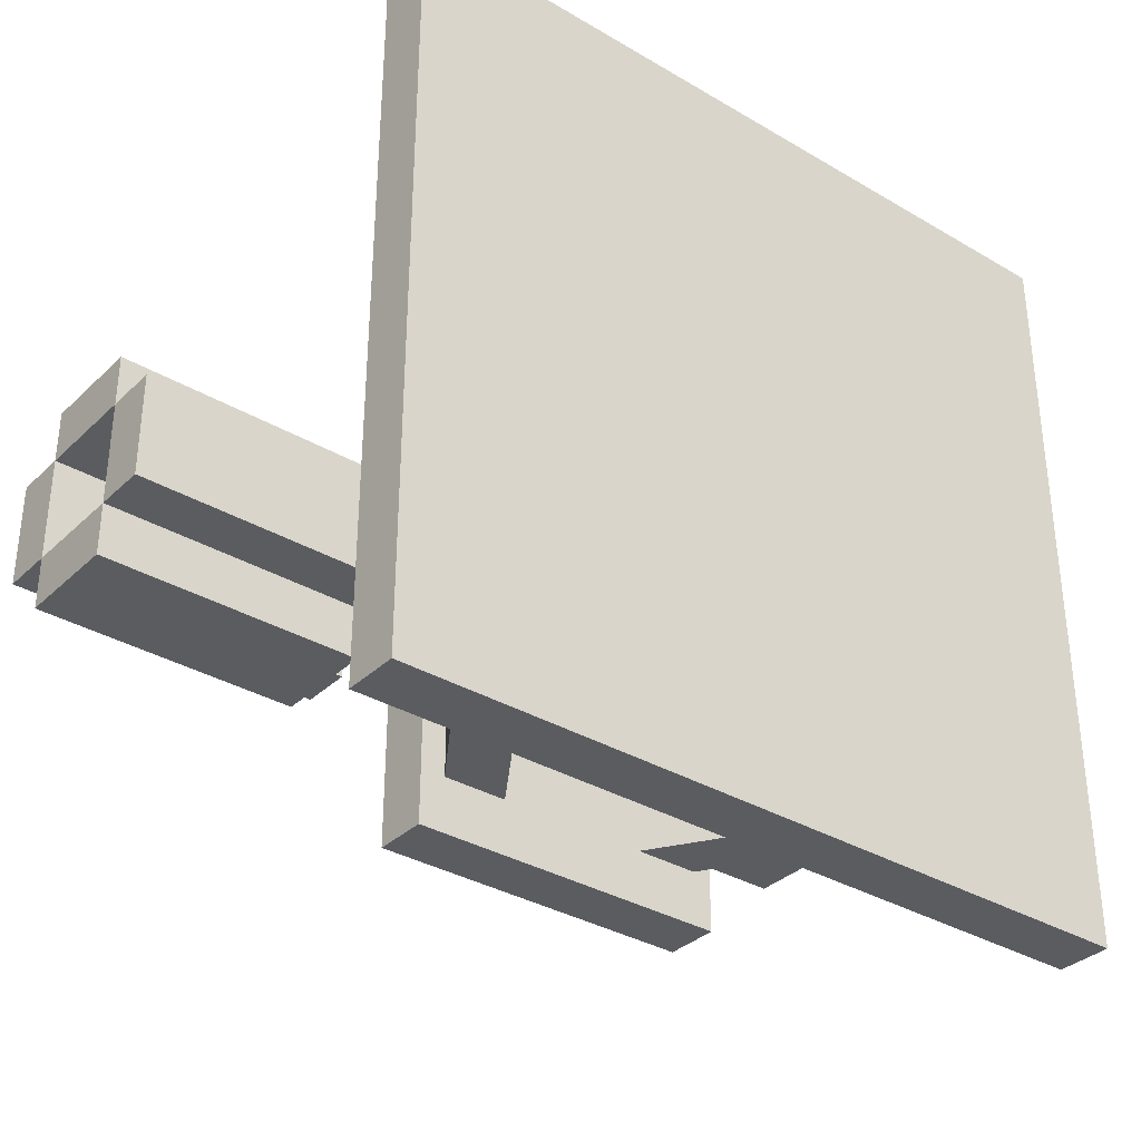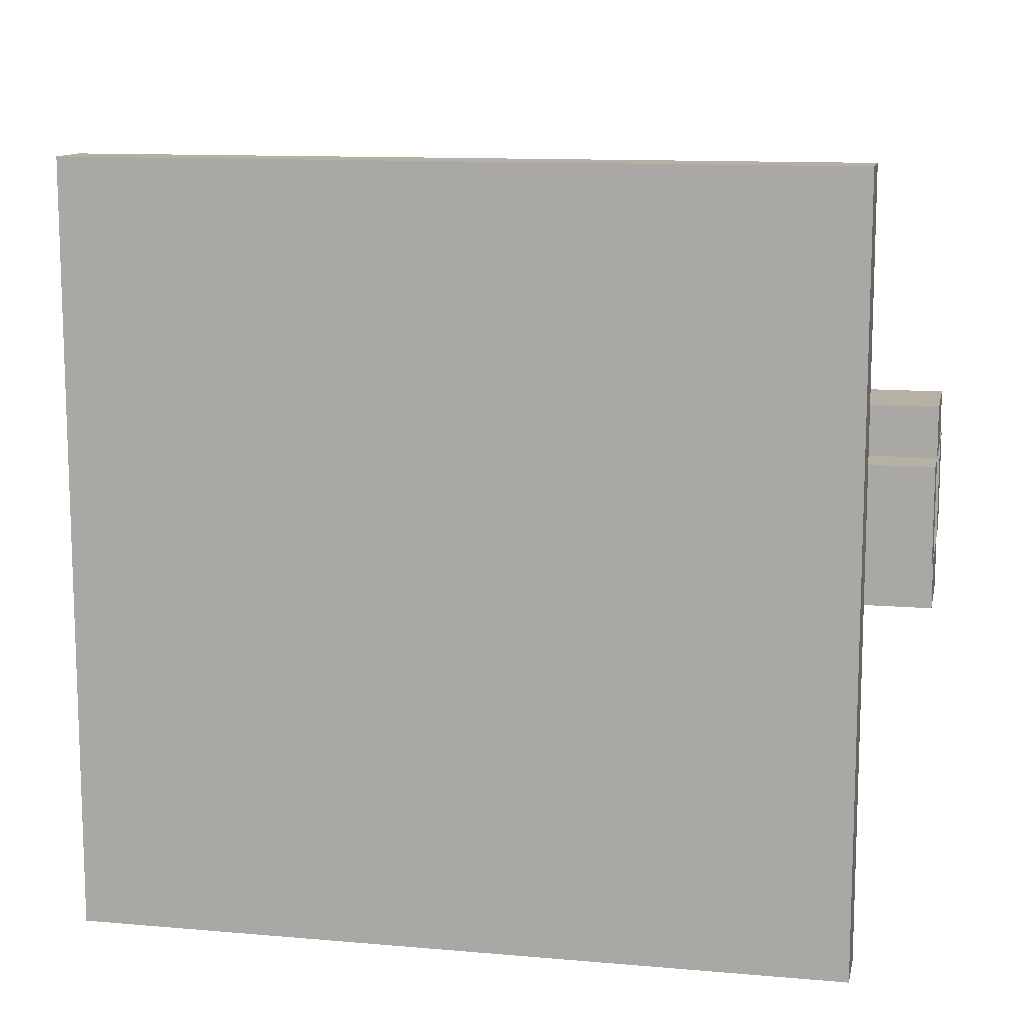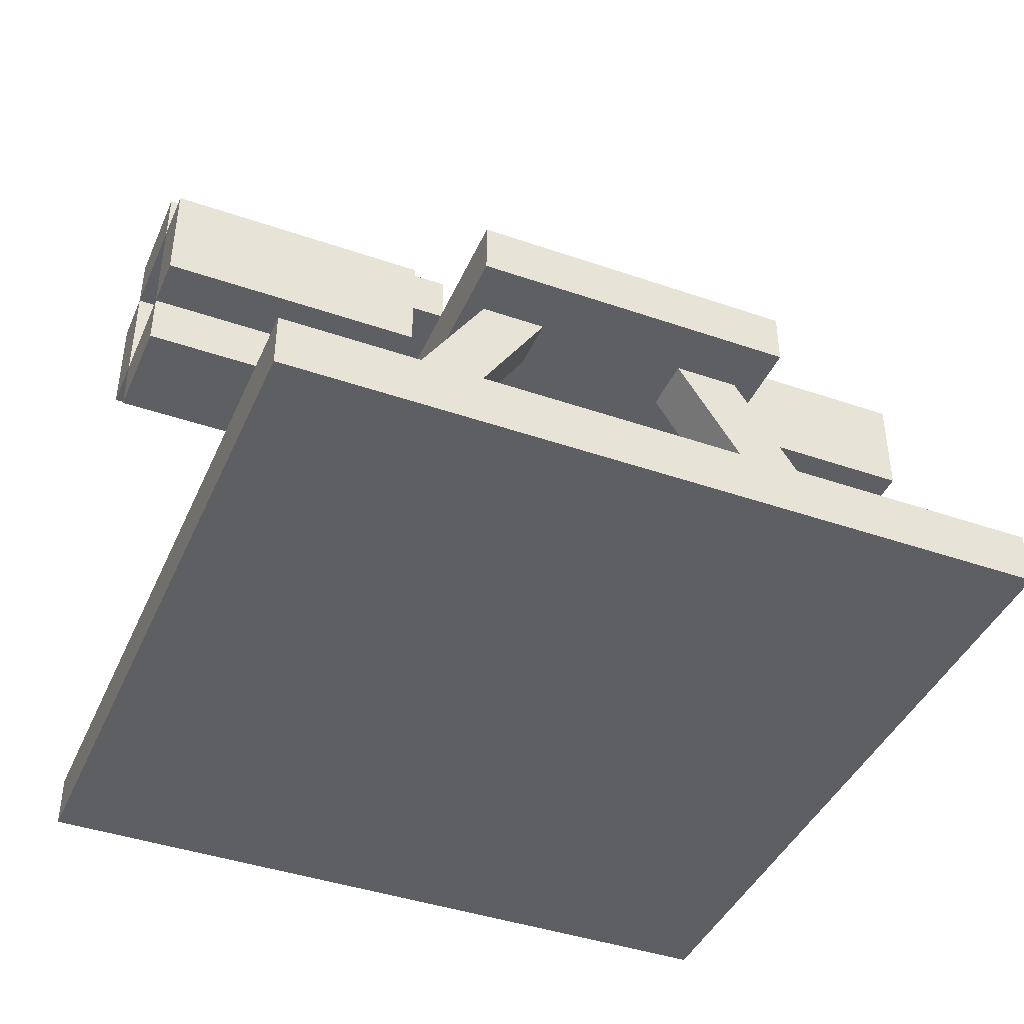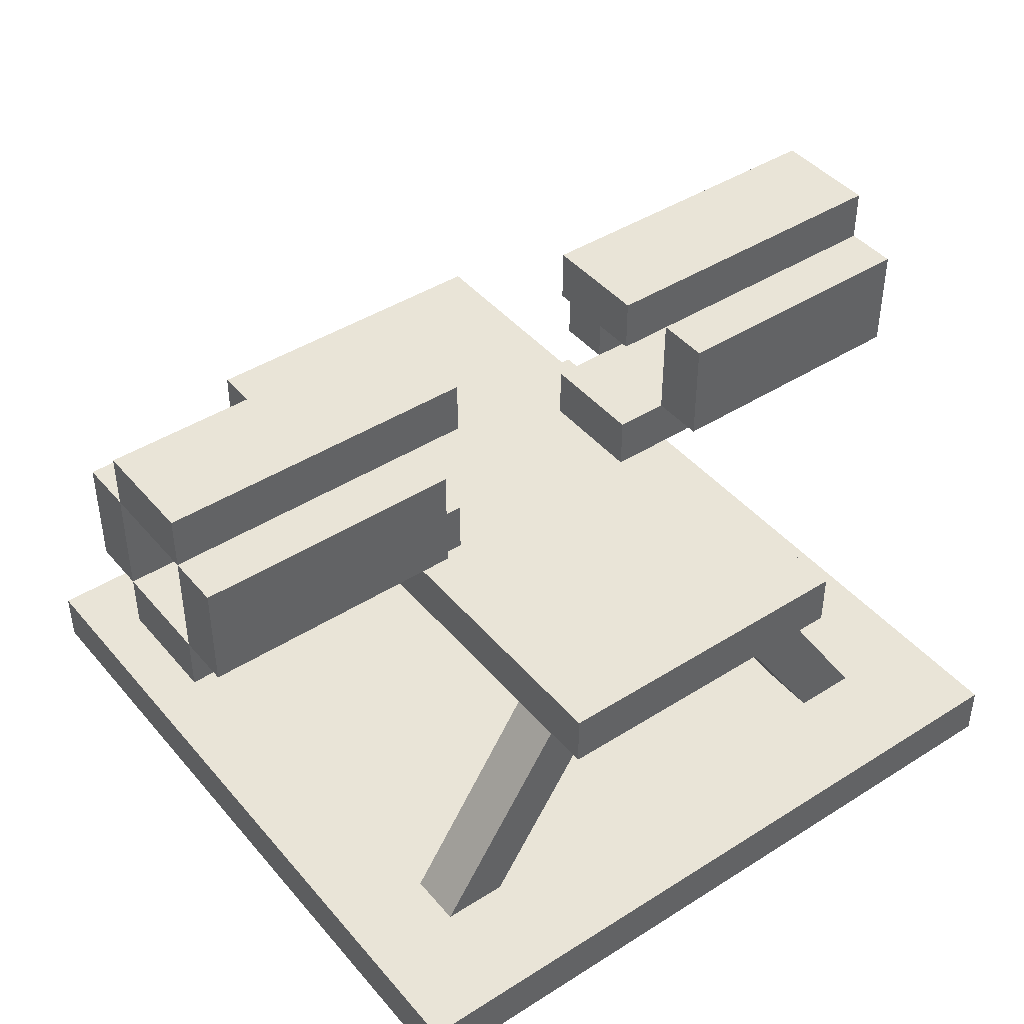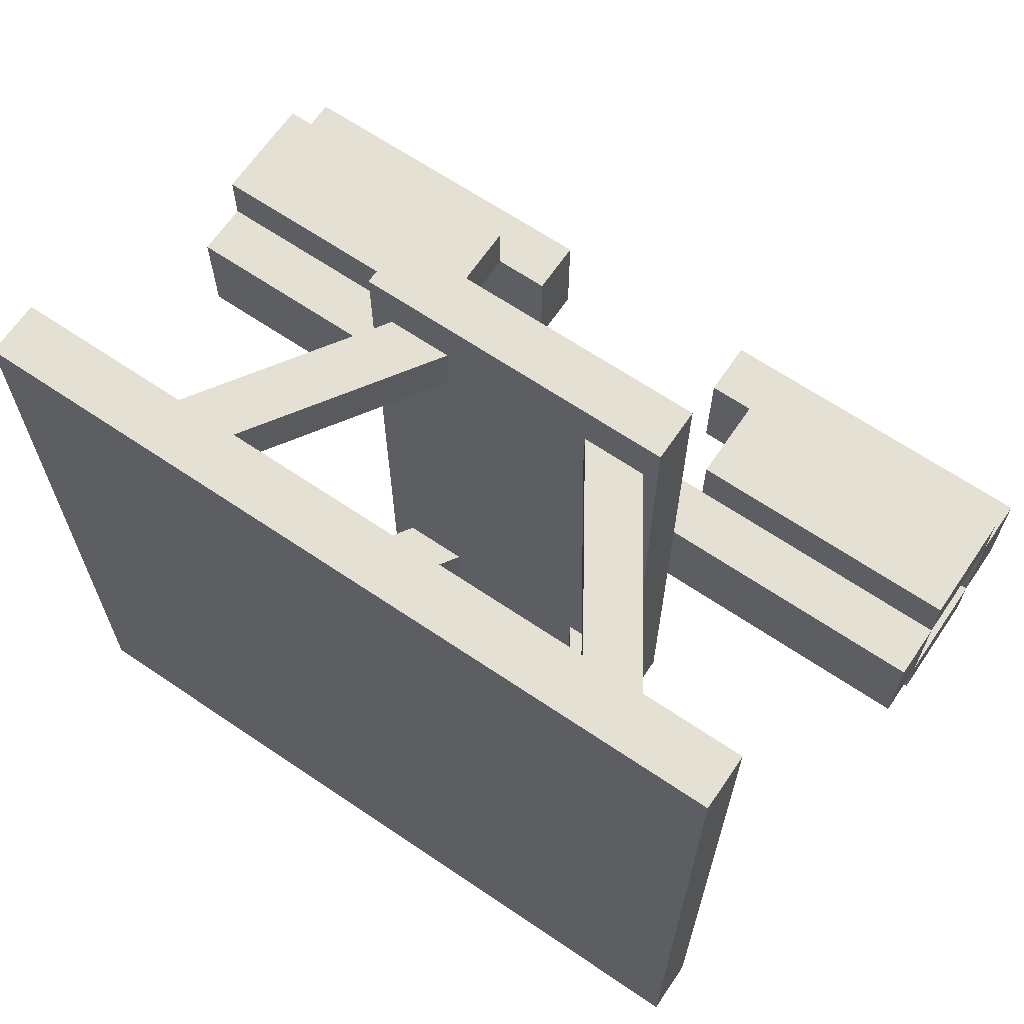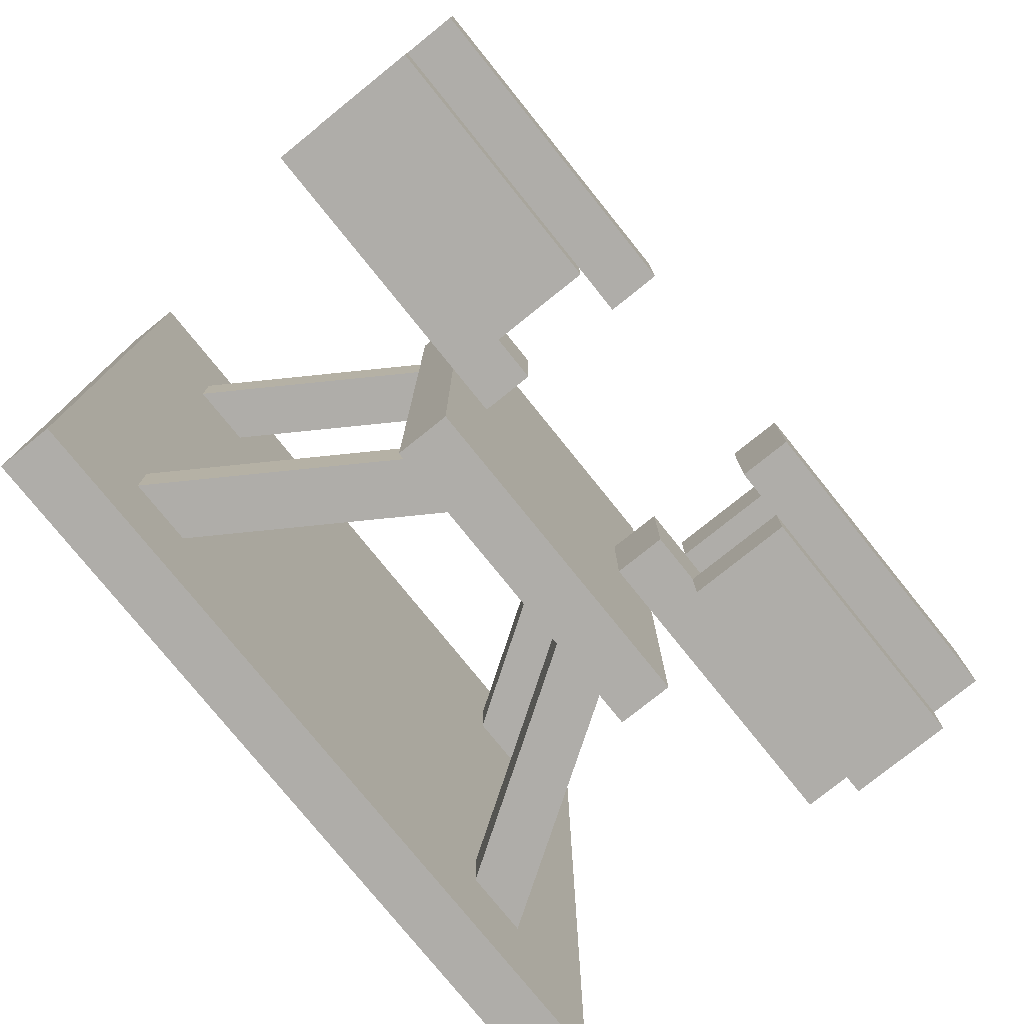
<metadata>
{"format":"obj","ext":"obj","renderer":"f3d","projection":"perspective","resolution":1024,"background":"white","views":[{"elev":-34.1,"azim":-38.5,"up":"+Z"},{"elev":11.8,"azim":11.8,"up":"+Z"},{"elev":-41.9,"azim":157.4,"up":"+Y"},{"elev":43.2,"azim":143.1,"up":"+Y"},{"elev":65.9,"azim":34.2,"up":"+Z"},{"elev":-77.4,"azim":128.8,"up":"+Z"}]}
</metadata>
<code>
o Leg2
v 0.6295 0.3678 0.1875
v 0.8337 0.05328 0.1875
v 0.7813 0.01925 0.1875
v 0.5771 0.3338 0.1875
v 0.5771 0.3338 0.25
v 0.7813 0.01925 0.25
v 0.8337 0.05328 0.25
v 0.6295 0.3678 0.25
f 1 2 3 4
f 5 6 7 8
f 8 1 4 5
f 2 7 6 3
f 5 4 3 6
f 2 1 8 7
o Leg4
v 0.4289 0.3323 0.1875
v 0.2246 0.01779 0.1875
v 0.1722 0.05183 0.1875
v 0.3765 0.3663 0.1875
v 0.3765 0.3663 0.25
v 0.1722 0.05183 0.25
v 0.2246 0.01779 0.25
v 0.4289 0.3323 0.25
f 9 10 11 12
f 13 14 15 16
f 16 9 12 13
f 10 15 14 11
f 13 12 11 14
f 10 9 16 15
o Left1
v 0.375 0.625 0.4375
v 0.375 0.5625 0.4375
v 0 0.5625 0.4375
v 0 0.625 0.4375
v 0 0.625 0.5625
v 0 0.5625 0.5625
v 0.375 0.5625 0.5625
v 0.375 0.625 0.5625
f 17 18 19 20
f 21 22 23 24
f 24 17 20 21
f 18 23 22 19
f 21 20 19 22
f 18 17 24 23
o Base
v 0.9375 0.0625 0.0625
v 0.9375 -0 0.0625
v 0.0625 -0 0.0625
v 0.0625 0.0625 0.0625
v 0.0625 0.0625 0.9375
v 0.0625 -0 0.9375
v 0.9375 -0 0.9375
v 0.9375 0.0625 0.9375
f 25 26 27 28
f 29 30 31 32
f 32 25 28 29
f 26 31 30 27
f 29 28 27 30
f 26 25 32 31
o Right3
v 1 0.5625 0.375
v 1 0.4375 0.375
v 0.6875 0.4375 0.375
v 0.6875 0.5625 0.375
v 0.6875 0.5625 0.4375
v 0.6875 0.4375 0.4375
v 1 0.4375 0.4375
v 1 0.5625 0.4375
f 33 34 35 36
f 37 38 39 40
f 40 33 36 37
f 34 39 38 35
f 37 36 35 38
f 34 33 40 39
o Leg1
v 0.6376 0.3615 0.75
v 0.8419 0.04704 0.75
v 0.7894 0.013 0.75
v 0.5852 0.3275 0.75
v 0.5852 0.3275 0.8125
v 0.7894 0.013 0.8125
v 0.8419 0.04704 0.8125
v 0.6376 0.3615 0.8125
f 41 42 43 44
f 45 46 47 48
f 48 41 44 45
f 42 47 46 43
f 45 44 43 46
f 42 41 48 47
o Left2
v 0.375 0.4375 0.4375
v 0.375 0.375 0.4375
v 0 0.375 0.4375
v 0 0.4375 0.4375
v 0 0.4375 0.5625
v 0 0.375 0.5625
v 0.375 0.375 0.5625
v 0.375 0.4375 0.5625
f 49 50 51 52
f 53 54 55 56
f 56 49 52 53
f 50 55 54 51
f 53 52 51 54
f 50 49 56 55
o Platform
v 0.6875 0.375 0.125
v 0.6875 0.3125 0.125
v 0.3125 0.3125 0.125
v 0.3125 0.375 0.125
v 0.3125 0.375 0.875
v 0.3125 0.3125 0.875
v 0.6875 0.3125 0.875
v 0.6875 0.375 0.875
f 57 58 59 60
f 61 62 63 64
f 64 57 60 61
f 58 63 62 59
f 61 60 59 62
f 58 57 64 63
o Right4
v 1 0.5625 0.5625
v 1 0.4375 0.5625
v 0.6875 0.4375 0.5625
v 0.6875 0.5625 0.5625
v 0.6875 0.5625 0.625
v 0.6875 0.4375 0.625
v 1 0.4375 0.625
v 1 0.5625 0.625
f 65 66 67 68
f 69 70 71 72
f 72 65 68 69
f 66 71 70 67
f 69 68 67 70
f 66 65 72 71
o Left3
v 0.3125 0.5625 0.375
v 0.3125 0.4375 0.375
v 0 0.4375 0.375
v 0 0.5625 0.375
v 0 0.5625 0.4375
v 0 0.4375 0.4375
v 0.3125 0.4375 0.4375
v 0.3125 0.5625 0.4375
f 73 74 75 76
f 77 78 79 80
f 80 73 76 77
f 74 79 78 75
f 77 76 75 78
f 74 73 80 79
o Left4
v 0.3125 0.5625 0.5625
v 0.3125 0.4375 0.5625
v 0 0.4375 0.5625
v 0 0.5625 0.5625
v 0 0.5625 0.625
v 0 0.4375 0.625
v 0.3125 0.4375 0.625
v 0.3125 0.5625 0.625
f 81 82 83 84
f 85 86 87 88
f 88 81 84 85
f 82 87 86 83
f 85 84 83 86
f 82 81 88 87
o Right2
v 1 0.4375 0.4375
v 1 0.375 0.4375
v 0.625 0.375 0.4375
v 0.625 0.4375 0.4375
v 0.625 0.4375 0.5625
v 0.625 0.375 0.5625
v 1 0.375 0.5625
v 1 0.4375 0.5625
f 89 90 91 92
f 93 94 95 96
f 96 89 92 93
f 90 95 94 91
f 93 92 91 94
f 90 89 96 95
o Right1
v 1 0.625 0.4375
v 1 0.5625 0.4375
v 0.625 0.5625 0.4375
v 0.625 0.625 0.4375
v 0.625 0.625 0.5625
v 0.625 0.5625 0.5625
v 1 0.5625 0.5625
v 1 0.625 0.5625
f 97 98 99 100
f 101 102 103 104
f 104 97 100 101
f 98 103 102 99
f 101 100 99 102
f 98 97 104 103
o Leg3
v 0.4289 0.3346 0.75
v 0.2246 0.02009 0.75
v 0.1722 0.05413 0.75
v 0.3765 0.3686 0.75
v 0.3765 0.3686 0.8125
v 0.1722 0.05413 0.8125
v 0.2246 0.02009 0.8125
v 0.4289 0.3346 0.8125
f 105 106 107 108
f 109 110 111 112
f 112 105 108 109
f 106 111 110 107
f 109 108 107 110
f 106 105 112 111

</code>
